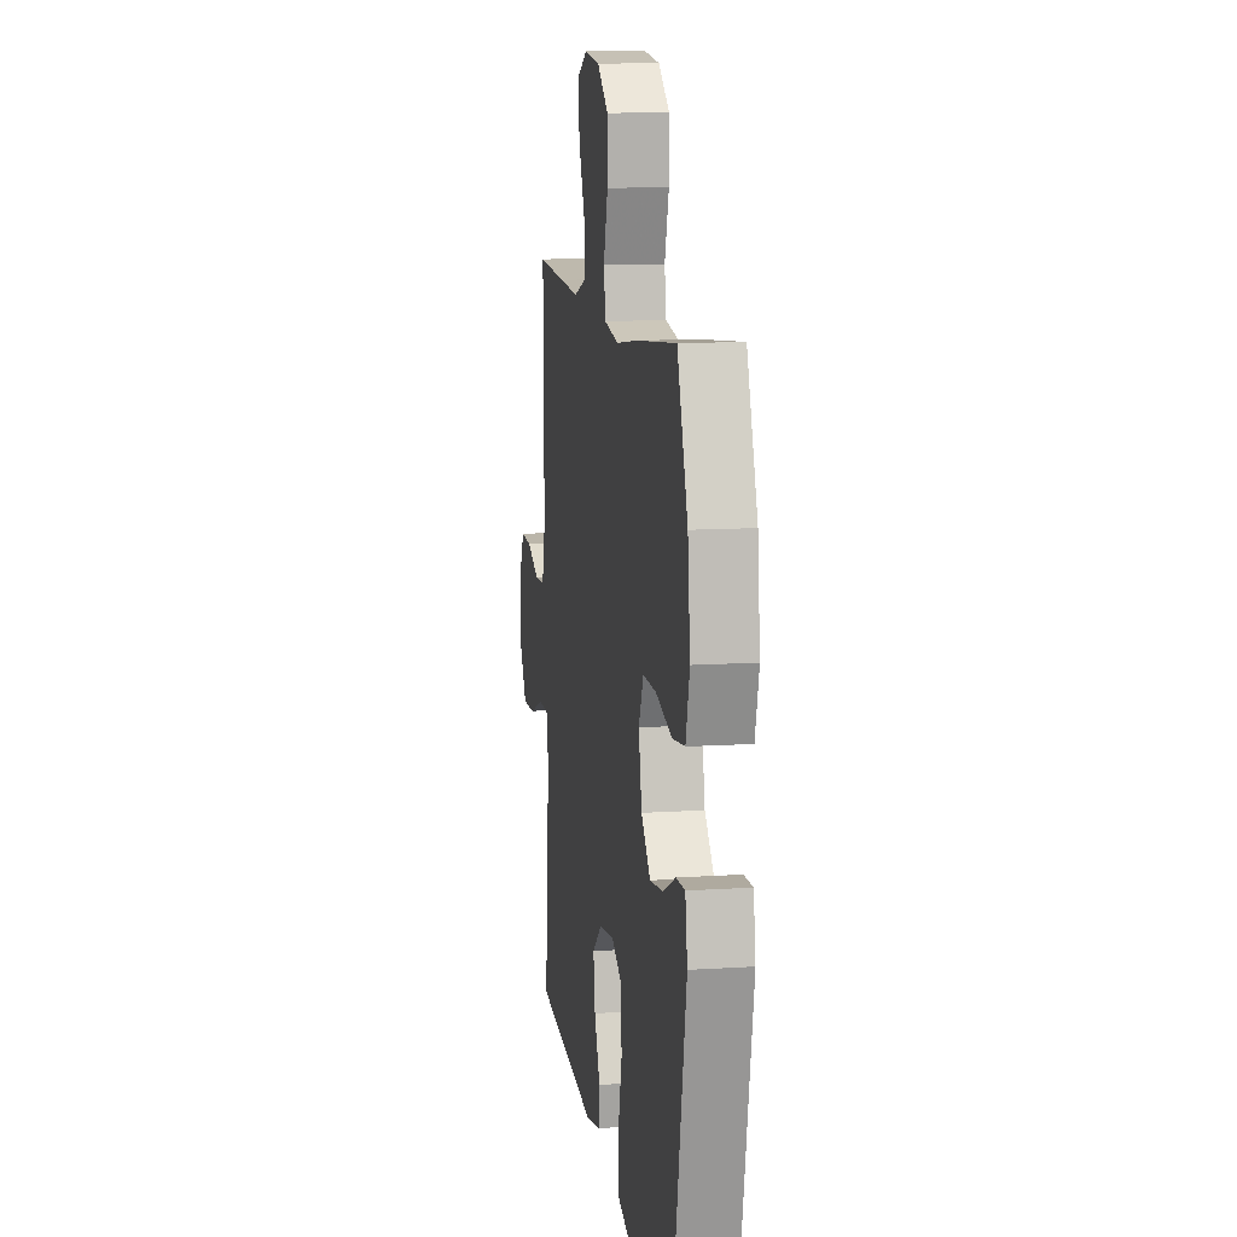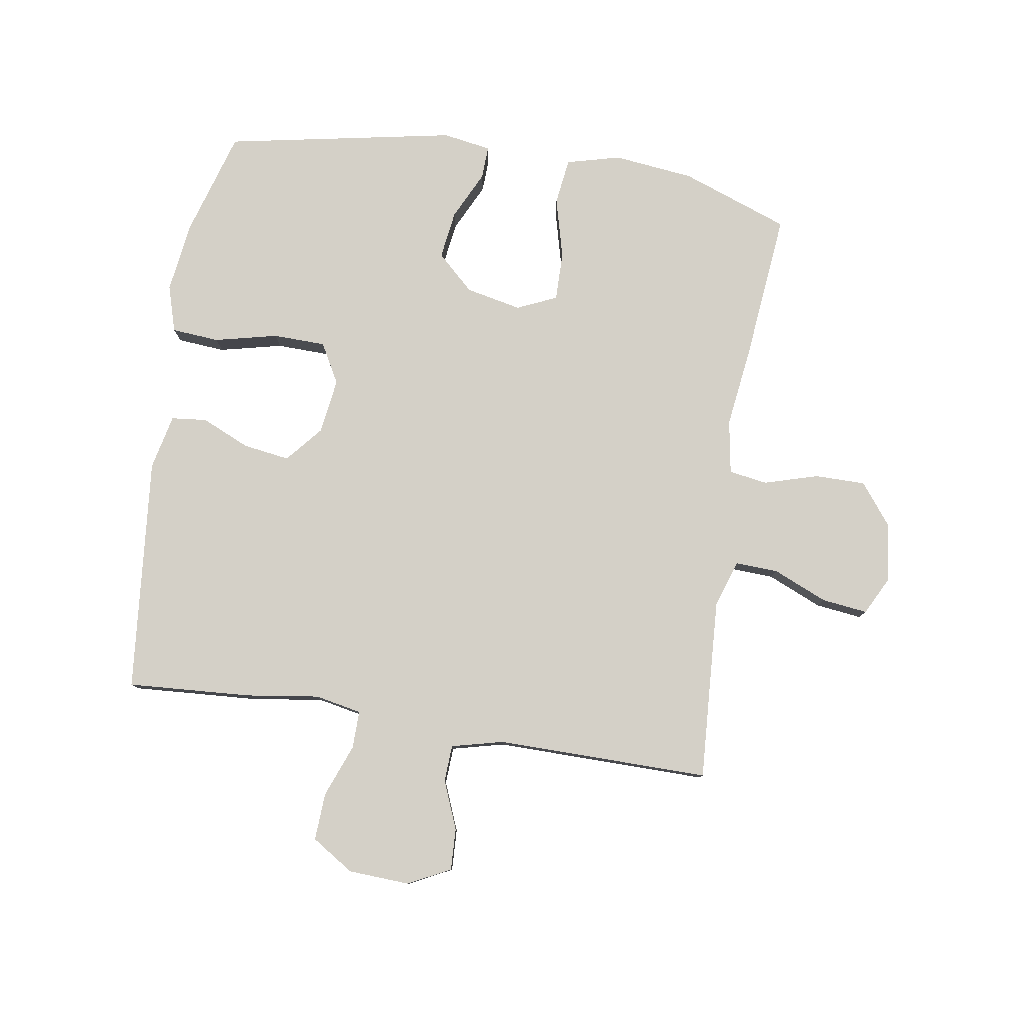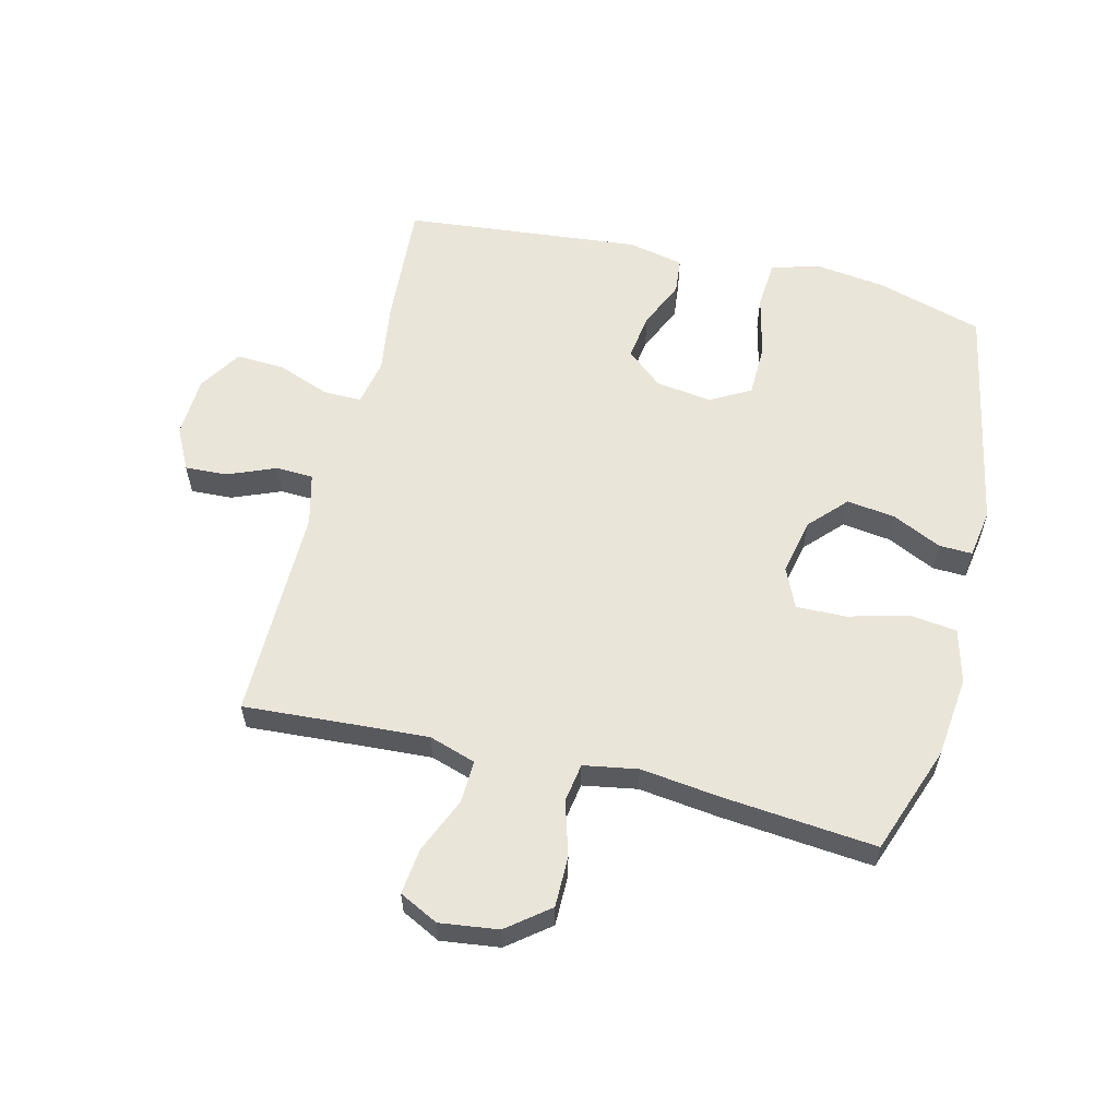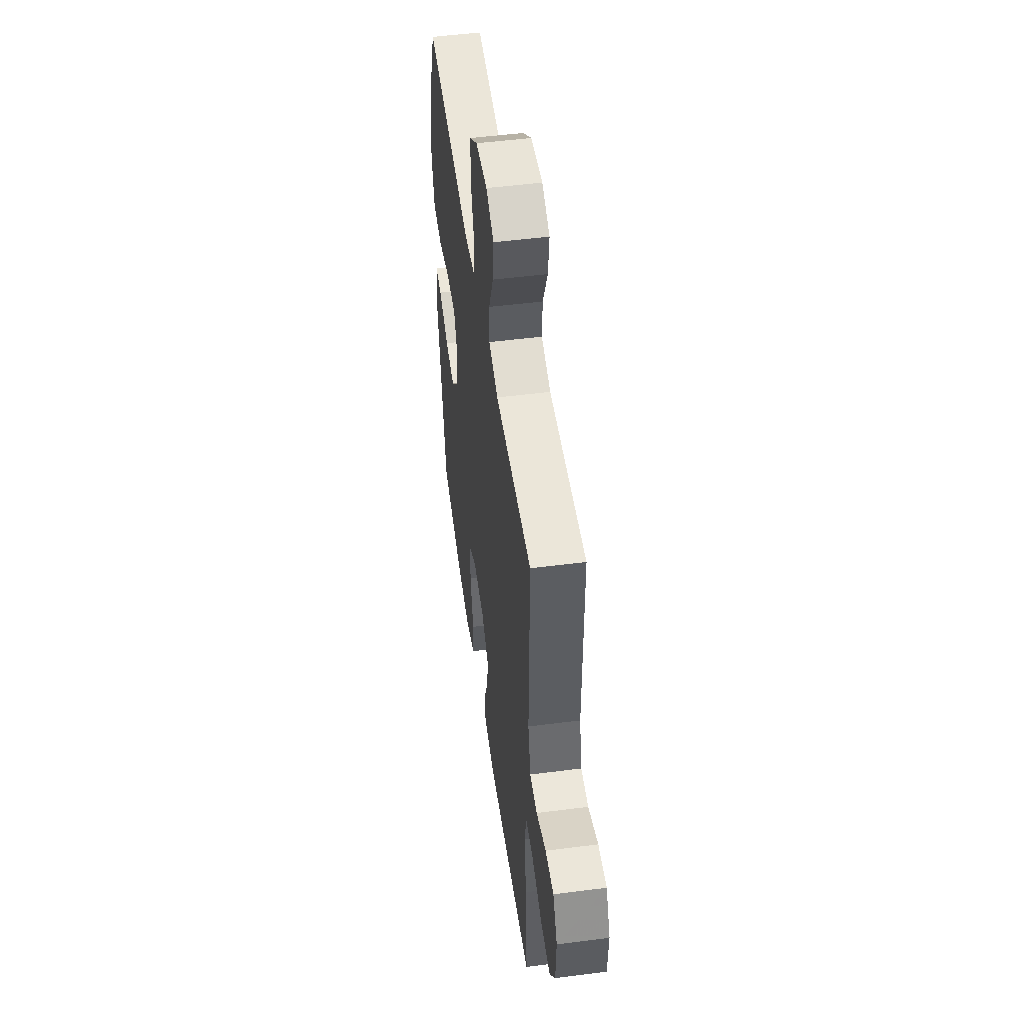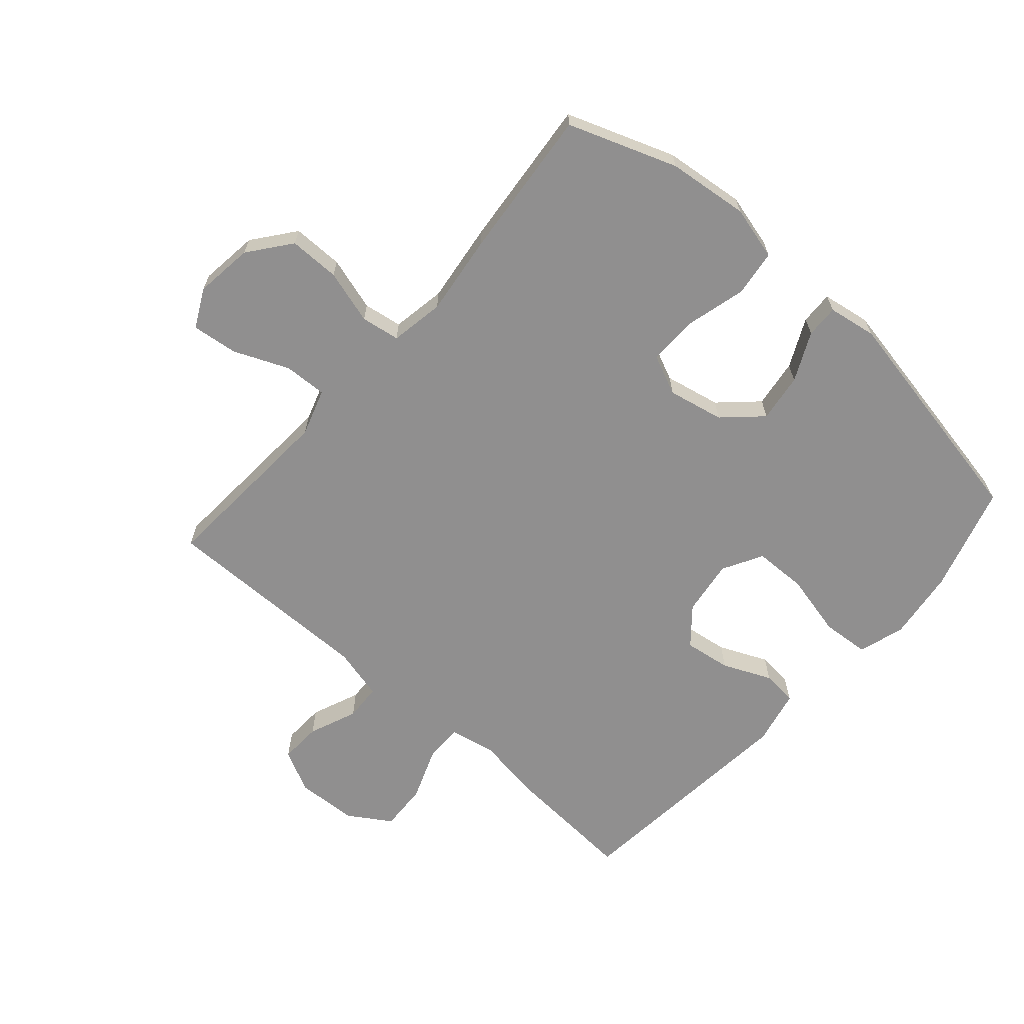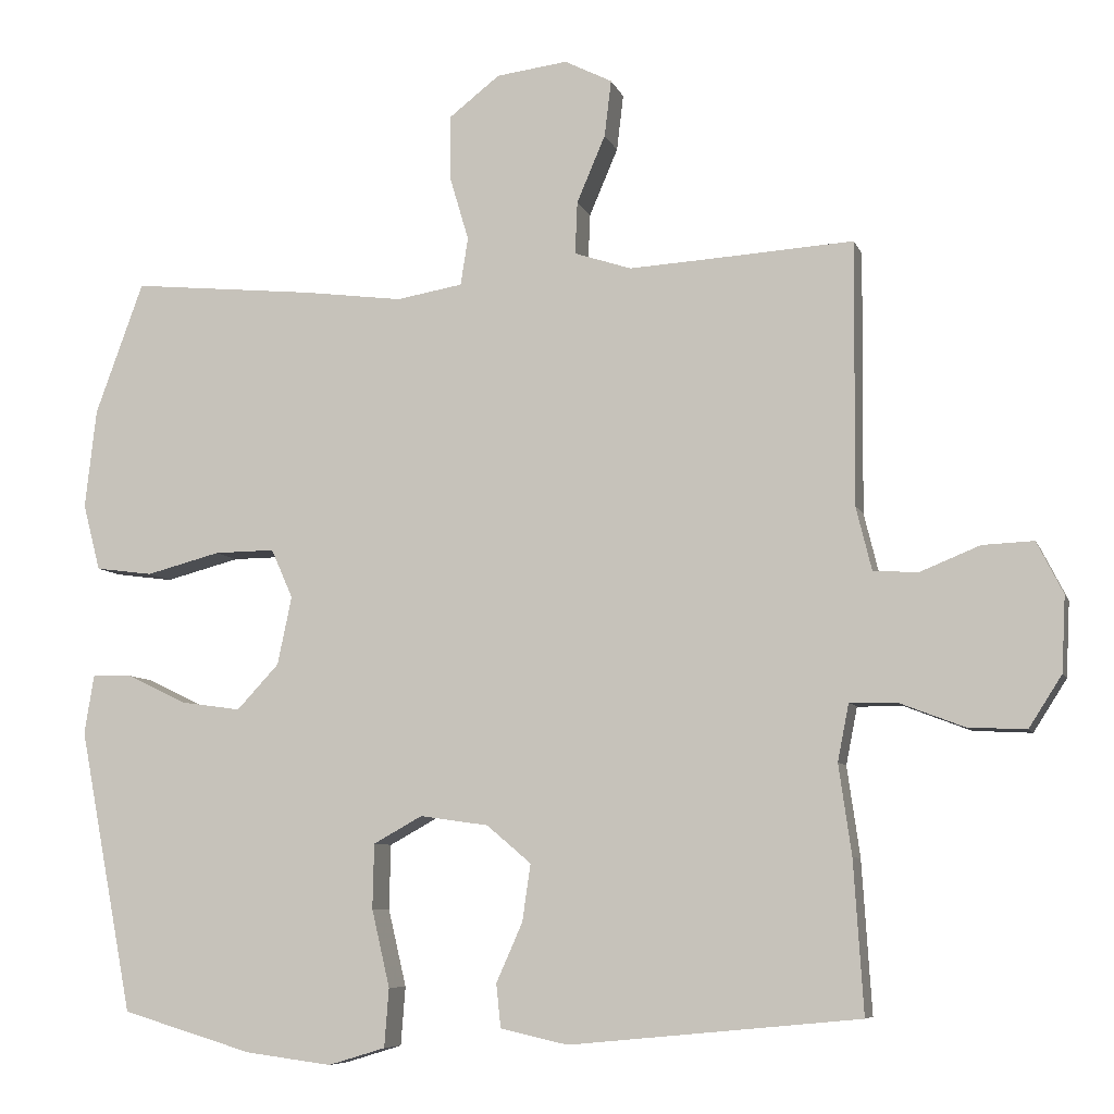
<metadata>
{"format":"obj","ext":"obj","renderer":"f3d","projection":"perspective","resolution":1024,"background":"white","views":[{"elev":11.5,"azim":81.0,"up":"+Z"},{"elev":79.9,"azim":-81.0,"up":"+Y"},{"elev":58.5,"azim":13.7,"up":"+Y"},{"elev":51.0,"azim":-98.0,"up":"+Z"},{"elev":-65.4,"azim":48.6,"up":"+Y"},{"elev":-7.4,"azim":-165.1,"up":"+Z"}]}
</metadata>
<code>
v 0.5 0.07 0.5
v 0.564 0.07 0.324
v 0.579 0.07 0.192
v 0.556 0.07 0.104
v 0.48 0.07 0.094
v 0.381 0.07 0.12
v 0.301 0.07 0.121
v 0.272 0.07 0.056
v 0.291 0.07 -0.035
v 0.347 0.07 -0.095
v 0.426 0.07 -0.084
v 0.505 0.07 -0.046
v 0.559 0.07 -0.044
v 0.572 0.07 -0.123
v 0.5 0.07 -0.5
v 0.326 0.07 -0.552
v 0.211 0.07 -0.567
v 0.135 0.07 -0.544
v 0.129 0.07 -0.466
v 0.153 0.07 -0.363
v 0.151 0.07 -0.277
v 0.086 0.07 -0.241
v -0.005 0.07 -0.254
v -0.064 0.07 -0.304
v -0.053 0.07 -0.38
v -0.018 0.07 -0.459
v -0.024 0.07 -0.517
v -0.114 0.07 -0.537
v -0.5 0.07 -0.5
v -0.487 0.07 -0.298
v -0.47 0.07 -0.178
v -0.485 0.07 -0.102
v -0.547 0.07 -0.103
v -0.633 0.07 -0.136
v -0.711 0.07 -0.14
v -0.755 0.07 -0.071
v -0.76 0.07 0.029
v -0.725 0.07 0.098
v -0.657 0.07 0.095
v -0.578 0.07 0.063
v -0.518 0.07 0.066
v -0.497 0.07 0.151
v -0.5 0.07 0.5
v -0.322 0.07 0.489
v -0.201 0.07 0.482
v -0.125 0.07 0.507
v -0.128 0.07 0.577
v -0.166 0.07 0.666
v -0.175 0.07 0.741
v -0.112 0.07 0.773
v -0.017 0.07 0.761
v 0.051 0.07 0.708
v 0.051 0.07 0.625
v 0.025 0.07 0.537
v 0.035 0.07 0.474
v 0.123 0.07 0.459
v 0.255 0.07 0.476
v 0.5 0 0.5
v 0.564 0 0.324
v 0.579 0 0.192
v 0.556 0 0.104
v 0.48 0 0.094
v 0.381 0 0.12
v 0.301 0 0.121
v 0.272 0 0.056
v 0.291 0 -0.035
v 0.347 0 -0.095
v 0.426 0 -0.084
v 0.505 0 -0.046
v 0.559 0 -0.044
v 0.572 0 -0.123
v 0.5 0 -0.5
v 0.326 0 -0.552
v 0.211 0 -0.567
v 0.135 0 -0.544
v 0.129 0 -0.466
v 0.153 0 -0.363
v 0.151 0 -0.277
v 0.086 0 -0.241
v -0.005 0 -0.254
v -0.064 0 -0.304
v -0.053 0 -0.38
v -0.018 0 -0.459
v -0.024 0 -0.517
v -0.114 0 -0.537
v -0.5 0 -0.5
v -0.487 0 -0.298
v -0.47 0 -0.178
v -0.485 0 -0.102
v -0.547 0 -0.103
v -0.633 0 -0.136
v -0.711 0 -0.14
v -0.755 0 -0.071
v -0.76 0 0.029
v -0.725 0 0.098
v -0.657 0 0.095
v -0.578 0 0.063
v -0.518 0 0.066
v -0.497 0 0.151
v -0.5 0 0.5
v -0.322 0 0.489
v -0.201 0 0.482
v -0.125 0 0.507
v -0.128 0 0.577
v -0.166 0 0.666
v -0.175 0 0.741
v -0.112 0 0.773
v -0.017 0 0.761
v 0.051 0 0.708
v 0.051 0 0.625
v 0.025 0 0.537
v 0.035 0 0.474
v 0.123 0 0.459
v 0.255 0 0.476
f 4 5 6
f 3 4 6
f 2 3 6
f 1 2 6
f 57 1 6
f 56 57 6
f 55 56 6 7
f 52 53 54
f 51 52 54
f 50 51 54
f 49 50 54
f 48 49 54
f 47 48 54
f 46 47 54 55
f 55 7 8
f 46 55 8
f 45 46 8
f 42 43 44
f 45 8 9
f 44 45 9
f 42 44 9
f 41 42 9
f 38 39 40
f 37 38 40
f 36 37 40
f 35 36 40
f 34 35 40
f 33 34 40
f 40 41 9
f 33 40 9
f 32 33 9
f 29 30 31
f 28 29 31
f 27 28 31
f 26 27 31
f 25 26 31
f 24 25 31 32
f 23 24 32
f 32 9 10
f 23 32 10
f 22 23 10
f 18 19 20
f 17 18 20
f 16 17 20
f 15 16 20
f 14 15 20
f 13 14 20
f 12 13 20
f 11 12 20
f 11 20 21
f 10 11 21 22
f 63 62 61
f 63 61 60
f 63 60 59
f 63 59 58
f 63 58 114
f 63 114 113
f 64 63 113 112
f 111 110 109
f 111 109 108
f 111 108 107
f 111 107 106
f 111 106 105
f 111 105 104
f 112 111 104 103
f 65 64 112
f 65 112 103
f 65 103 102
f 101 100 99
f 66 65 102
f 66 102 101
f 66 101 99
f 66 99 98
f 97 96 95
f 97 95 94
f 97 94 93
f 97 93 92
f 97 92 91
f 97 91 90
f 66 98 97
f 66 97 90
f 66 90 89
f 88 87 86
f 88 86 85
f 88 85 84
f 88 84 83
f 88 83 82
f 89 88 82 81
f 89 81 80
f 67 66 89
f 67 89 80
f 67 80 79
f 77 76 75
f 77 75 74
f 77 74 73
f 77 73 72
f 77 72 71
f 77 71 70
f 77 70 69
f 77 69 68
f 78 77 68
f 79 78 68 67
f 1 58 59 2
f 2 59 60 3
f 3 60 61 4
f 4 61 62 5
f 5 62 63 6
f 6 63 64 7
f 7 64 65 8
f 8 65 66 9
f 9 66 67 10
f 10 67 68 11
f 11 68 69 12
f 12 69 70 13
f 13 70 71 14
f 14 71 72 15
f 15 72 73 16
f 16 73 74 17
f 17 74 75 18
f 18 75 76 19
f 19 76 77 20
f 20 77 78 21
f 21 78 79 22
f 22 79 80 23
f 23 80 81 24
f 24 81 82 25
f 25 82 83 26
f 26 83 84 27
f 27 84 85 28
f 28 85 86 29
f 29 86 87 30
f 30 87 88 31
f 31 88 89 32
f 32 89 90 33
f 33 90 91 34
f 34 91 92 35
f 35 92 93 36
f 36 93 94 37
f 37 94 95 38
f 38 95 96 39
f 39 96 97 40
f 40 97 98 41
f 41 98 99 42
f 42 99 100 43
f 43 100 101 44
f 44 101 102 45
f 45 102 103 46
f 46 103 104 47
f 47 104 105 48
f 48 105 106 49
f 49 106 107 50
f 50 107 108 51
f 51 108 109 52
f 52 109 110 53
f 53 110 111 54
f 54 111 112 55
f 55 112 113 56
f 56 113 114 57
f 57 114 58 1

</code>
